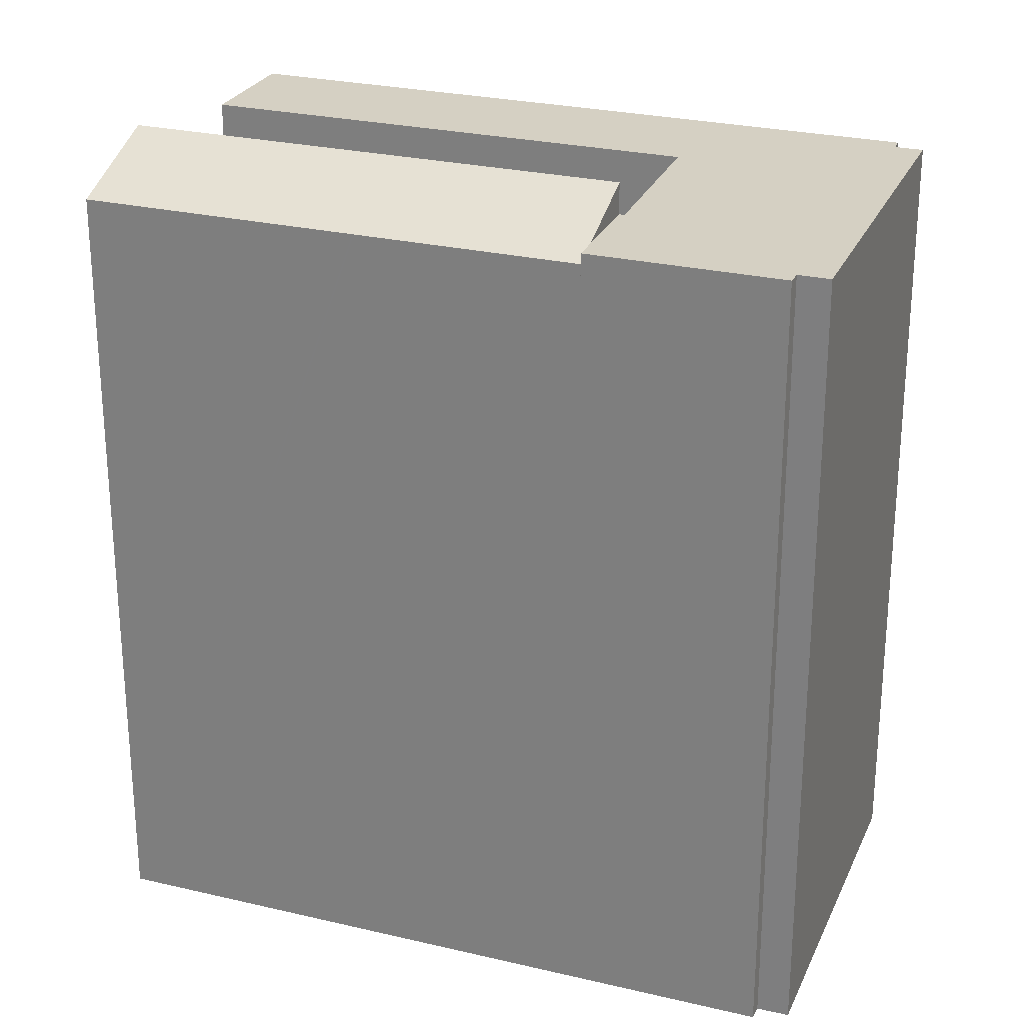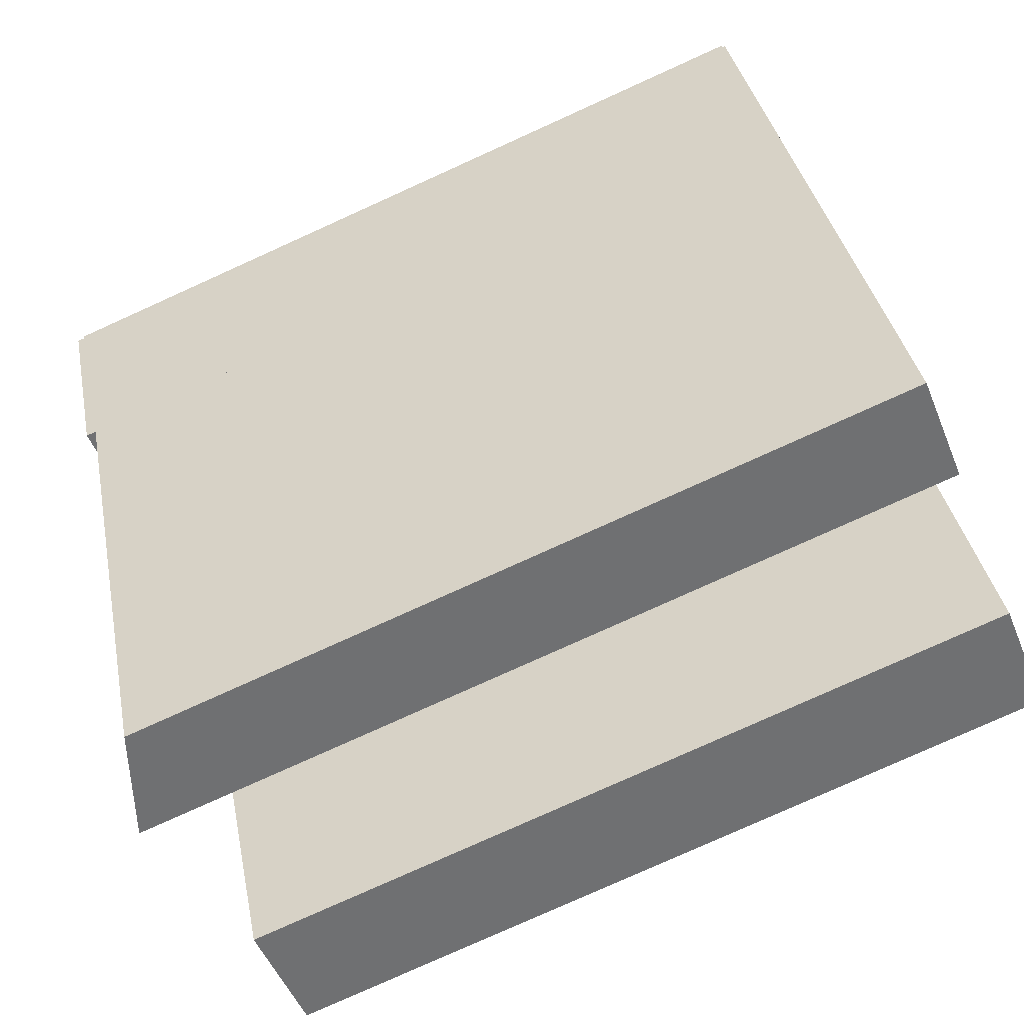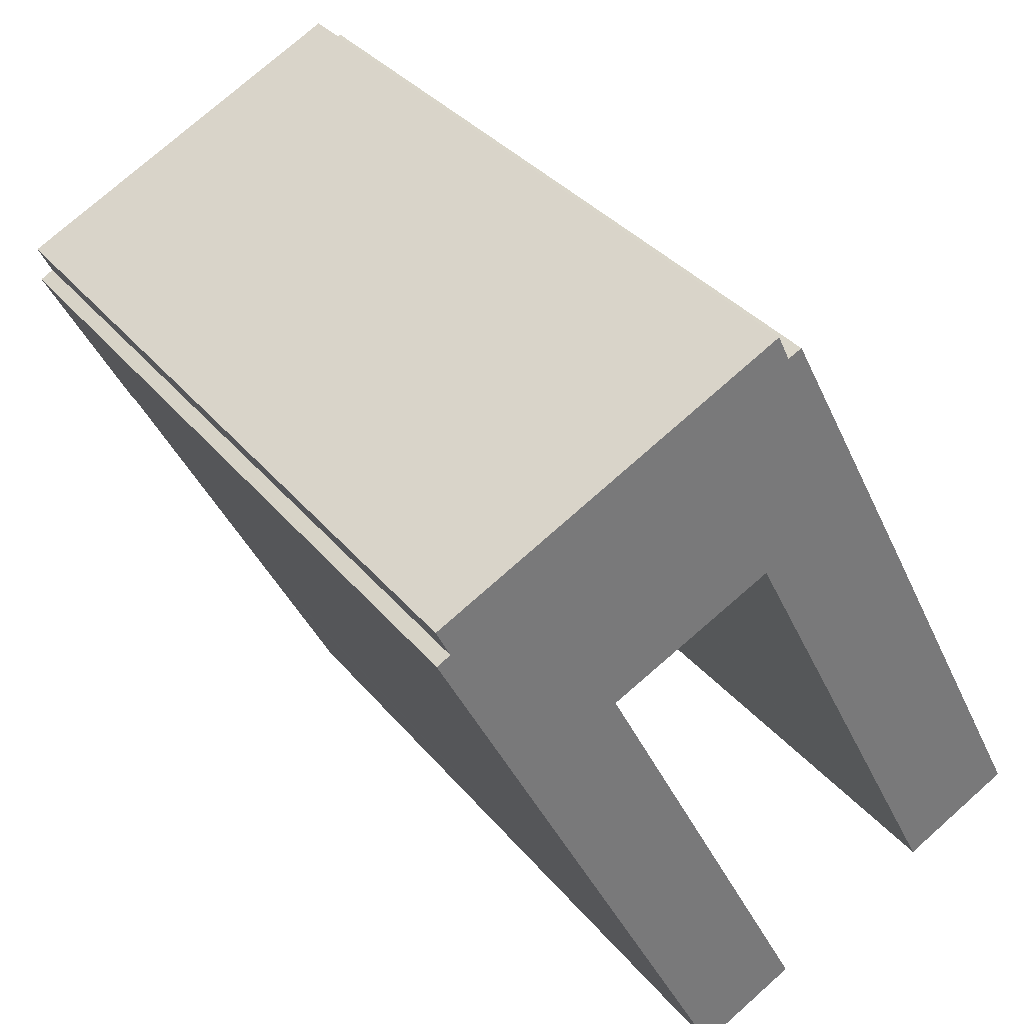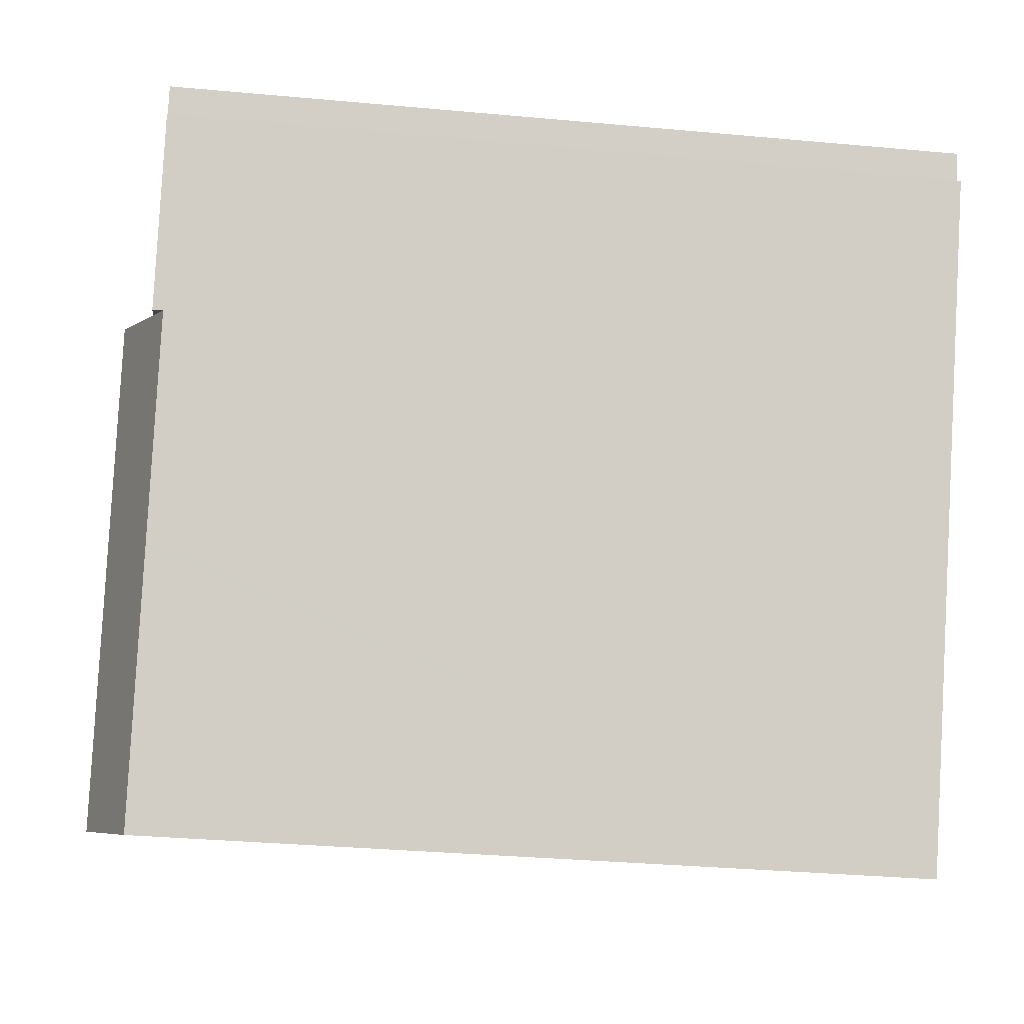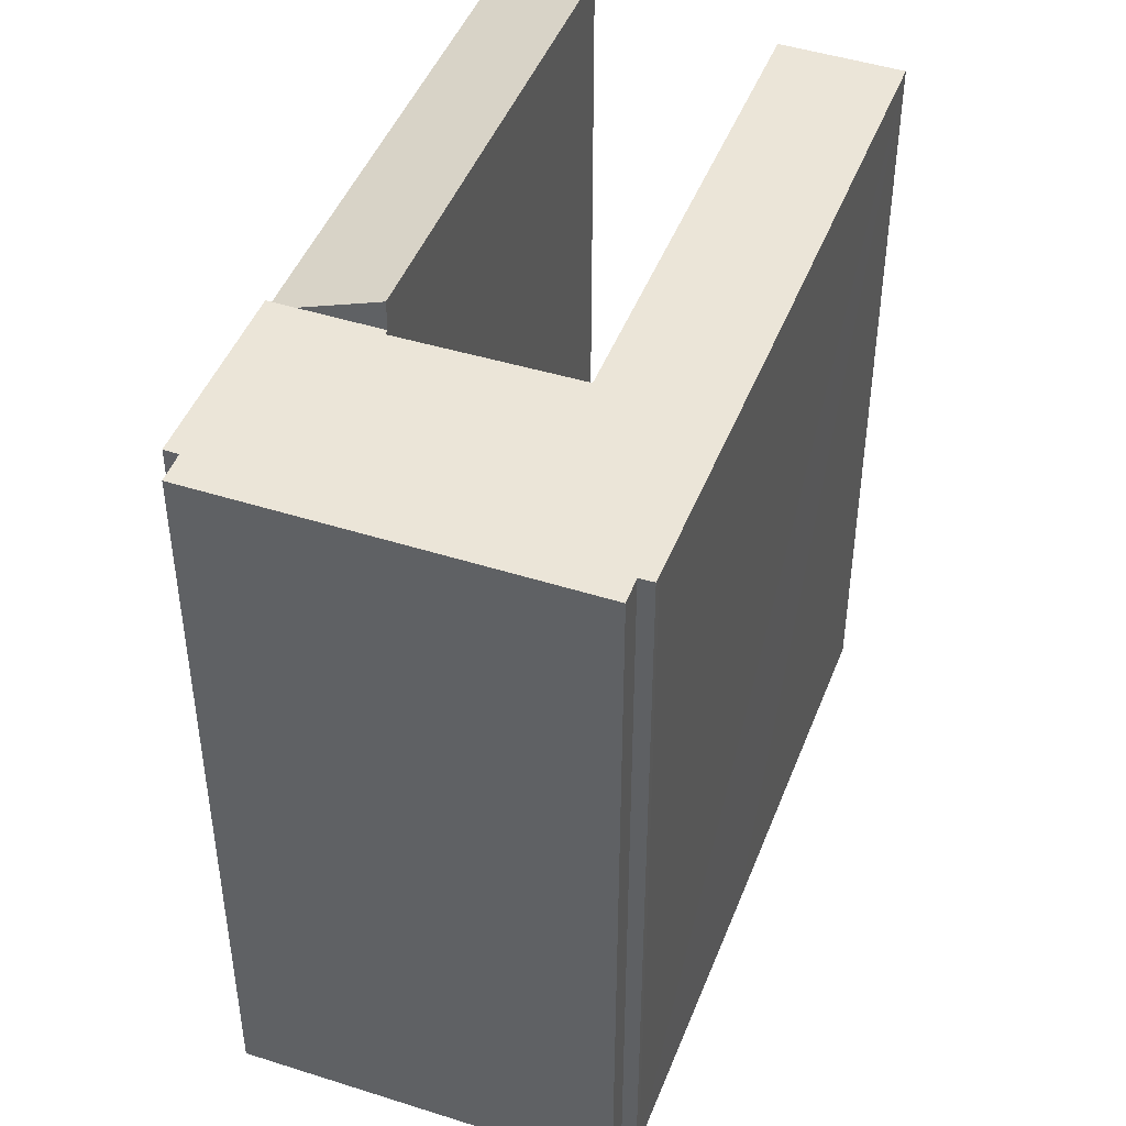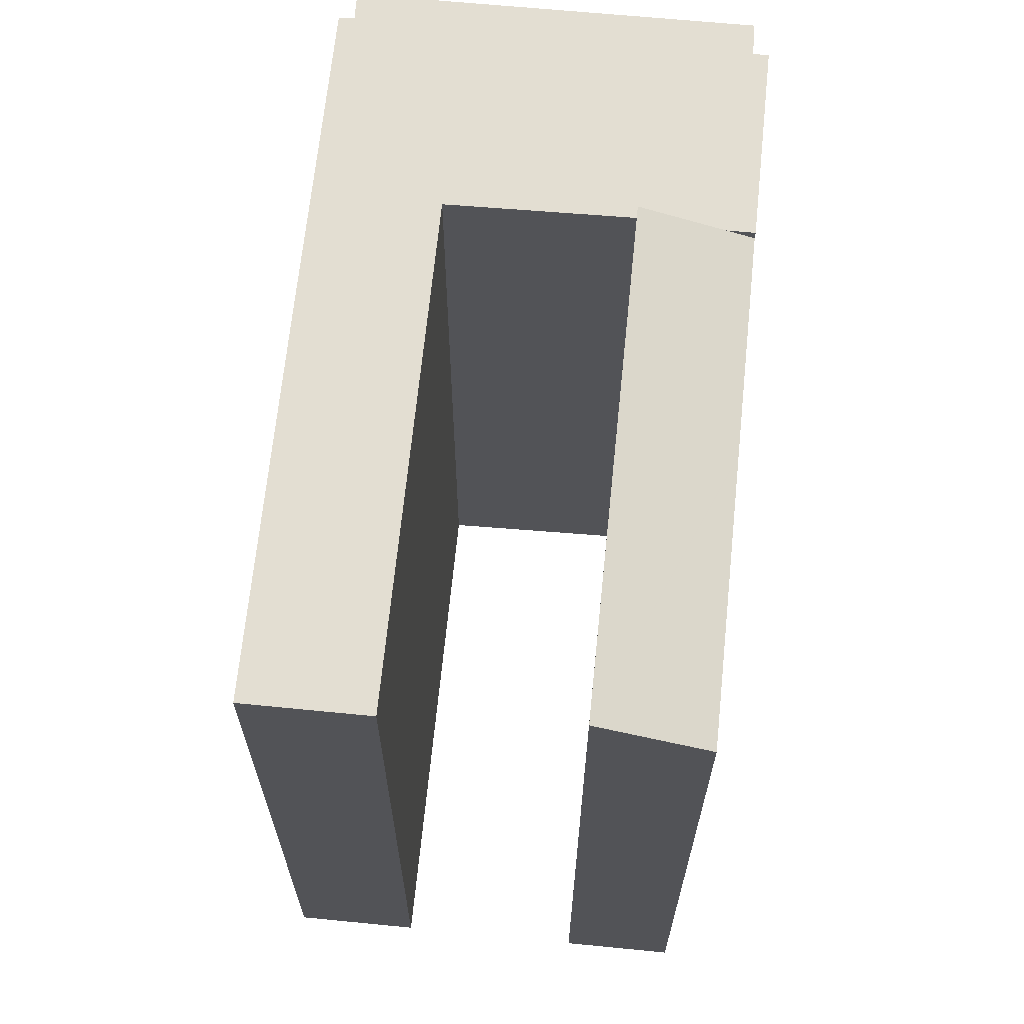
<metadata>
{"format":"obj","ext":"obj","renderer":"f3d","projection":"perspective","resolution":1024,"background":"white","views":[{"elev":26.2,"azim":-96.3,"up":"+Y"},{"elev":-79.0,"azim":-65.7,"up":"+Z"},{"elev":34.3,"azim":-33.1,"up":"+Z"},{"elev":-33.7,"azim":-97.1,"up":"+Z"},{"elev":45.9,"azim":-6.3,"up":"+Y"},{"elev":67.5,"azim":159.0,"up":"+Y"}]}
</metadata>
<code>
v  0.015 26.75 -1.209
v  3.811 26.75 -6.638
v  2.974 26.75 -7.054
v  0.366 26.75 -1.02
v  0.464 26.75 -0.967
v  0 26.75 1.638e-15
v  2.981 26.75 1.478
v  6.254 26.75 -5.223
v  6.336 26.75 -5.386
v  6.345 26.75 -5.18
v  11.7 26.75 -2.619
v  8.284 26.75 4.108
v  11.79 26.75 -2.572
v  11.65 26.75 5.777
v  12.05 26.75 4.929
v  11.84 26.75 -2.658
v  23.19 26.75 -15.85
v  19.45 26.75 -17.72
v  12.51 26.75 5.137
v  17.36 26.75 -4.343
v  15.56 26.75 -0.813
v  12.64 26.75 4.902
v  11.65 -3.537e-16 5.777
v  12.05 -3.018e-16 4.929
v  12.51 -3.146e-16 5.137
v  12.64 -3.002e-16 4.902
v  17.36 2.659e-16 -4.343
v  23.19 9.706e-16 -15.85
v  15.56 4.978e-17 -0.813
v  6.254 3.198e-16 -5.223
v  6.336 3.298e-16 -5.386
v  0.015 7.403e-17 -1.209
v  0.464 5.921e-17 -0.967
v  0.366 6.246e-17 -1.02
v  0 0 0
v  2.981 -9.05e-17 1.478
v  8.284 -2.515e-16 4.108
v  19.45 1.085e-15 -17.72
v  11.79 1.575e-16 -2.572
v  11.7 1.604e-16 -2.619
v  6.345 3.172e-16 -5.18
v  2.974 4.319e-16 -7.054
v  3.811 4.065e-16 -6.638
v  11.84 1.628e-16 -2.658
v  6.355 26.4 -13.73
v  2.974 26.4 -7.054
v  6.336 27.8 -5.386
v  13.96 27.8 -20.48
v  6.376 26.4 -13.77
v  6.48 26.4 -13.98
v  7.592 26.4 -16.17
v  7.845 26.4 -16.67
v  10.62 26.4 -22.16
v  10.86 26.5 -22.04
v  13.96 1.254e-15 -20.48
v  10.62 1.357e-15 -22.16
v  10.86 1.349e-15 -22.04
v  7.845 1.021e-15 -16.67
v  6.355 8.408e-16 -13.73
v  7.592 9.903e-16 -16.17
v  6.48 8.559e-16 -13.98
v  6.376 8.434e-16 -13.77
g defaultobject
f 1 2 3
f 2 1 4
f 2 4 5
f 2 5 6
f 2 6 7
f 2 7 8
f 2 8 9
f 8 7 10
f 10 7 11
f 11 7 12
f 11 12 13
f 13 12 14
f 13 14 15
f 16 17 18
f 17 16 13
f 17 13 15
f 17 15 19
f 17 19 20
f 20 19 21
f 21 19 22
f 23 15 14
f 15 23 24
f 25 22 19
f 22 25 26
f 26 21 22
f 21 26 20
f 20 26 17
f 17 26 27
f 17 27 28
f 27 26 29
f 30 9 8
f 9 30 31
f 24 19 15
f 19 24 25
f 32 4 1
f 4 32 5
f 5 32 33
f 33 32 34
f 35 7 6
f 7 35 12
f 12 35 14
f 14 35 36
f 14 36 37
f 14 37 23
f 28 18 17
f 18 28 38
f 39 11 13
f 11 39 10
f 10 39 8
f 8 39 30
f 30 39 40
f 30 40 41
f 31 2 9
f 2 31 3
f 3 31 42
f 42 31 43
f 38 16 18
f 16 38 13
f 13 38 39
f 39 38 44
f 42 1 3
f 1 42 32
f 33 6 5
f 6 33 35
f 31 30 43
f 28 24 38
f 24 28 25
f 25 28 26
f 26 28 29
f 29 28 27
f 42 34 32
f 34 42 43
f 34 43 33
f 33 43 35
f 35 43 36
f 36 43 30
f 36 30 41
f 36 41 37
f 37 41 40
f 37 40 23
f 23 40 39
f 23 39 44
f 23 44 38
f 23 38 24
f 2 45 46
f 45 2 47
f 45 47 48
f 45 48 49
f 49 48 50
f 50 48 51
f 51 48 52
f 52 48 53
f 53 48 54
f 55 54 48
f 54 55 53
f 53 55 56
f 56 55 57
f 56 52 53
f 52 56 51
f 51 56 50
f 50 56 49
f 49 56 45
f 45 56 46
f 46 56 58
f 46 58 42
f 42 58 59
f 59 58 60
f 59 60 61
f 59 61 62
f 2 31 47
f 31 2 46
f 31 46 42
f 31 42 43
f 47 55 48
f 55 47 31
f 59 43 42
f 43 59 31
f 31 59 55
f 55 59 62
f 55 62 61
f 55 61 60
f 55 60 58
f 55 58 56
f 55 56 57

</code>
